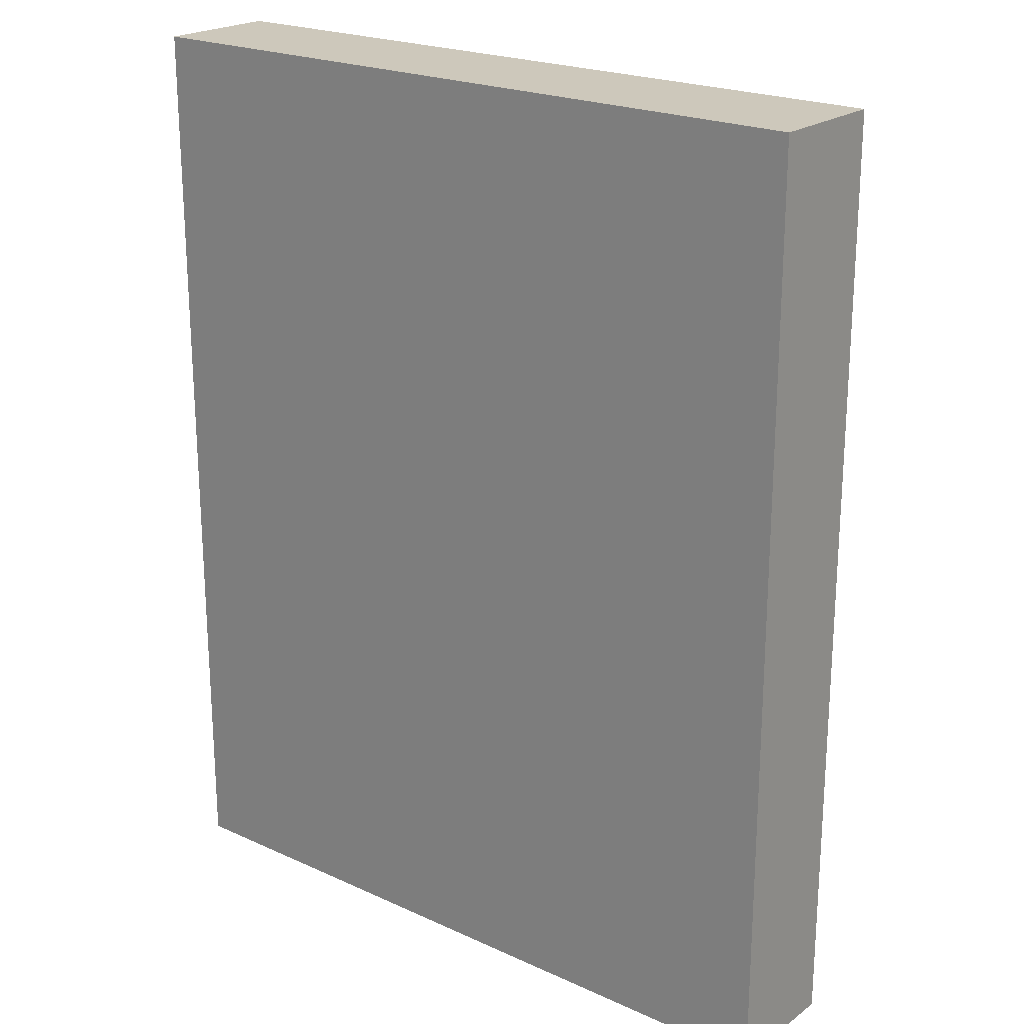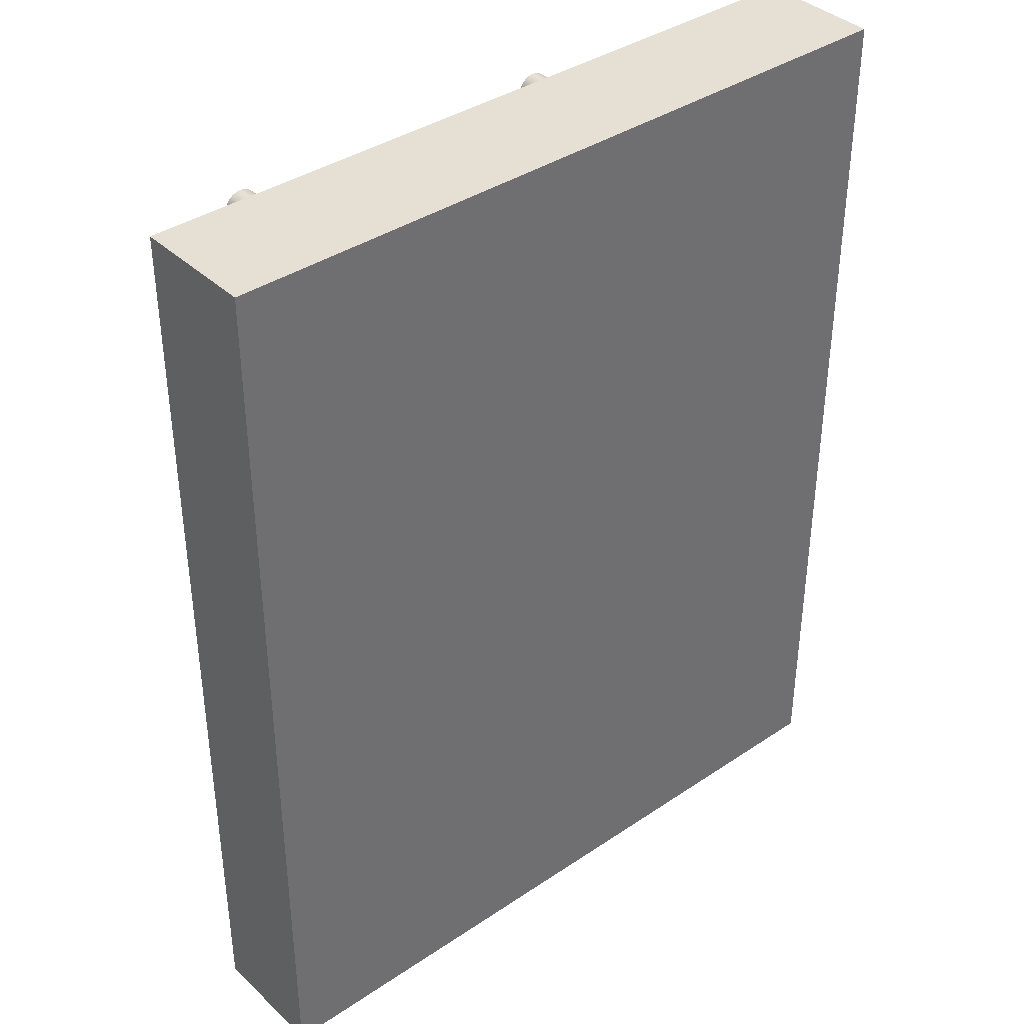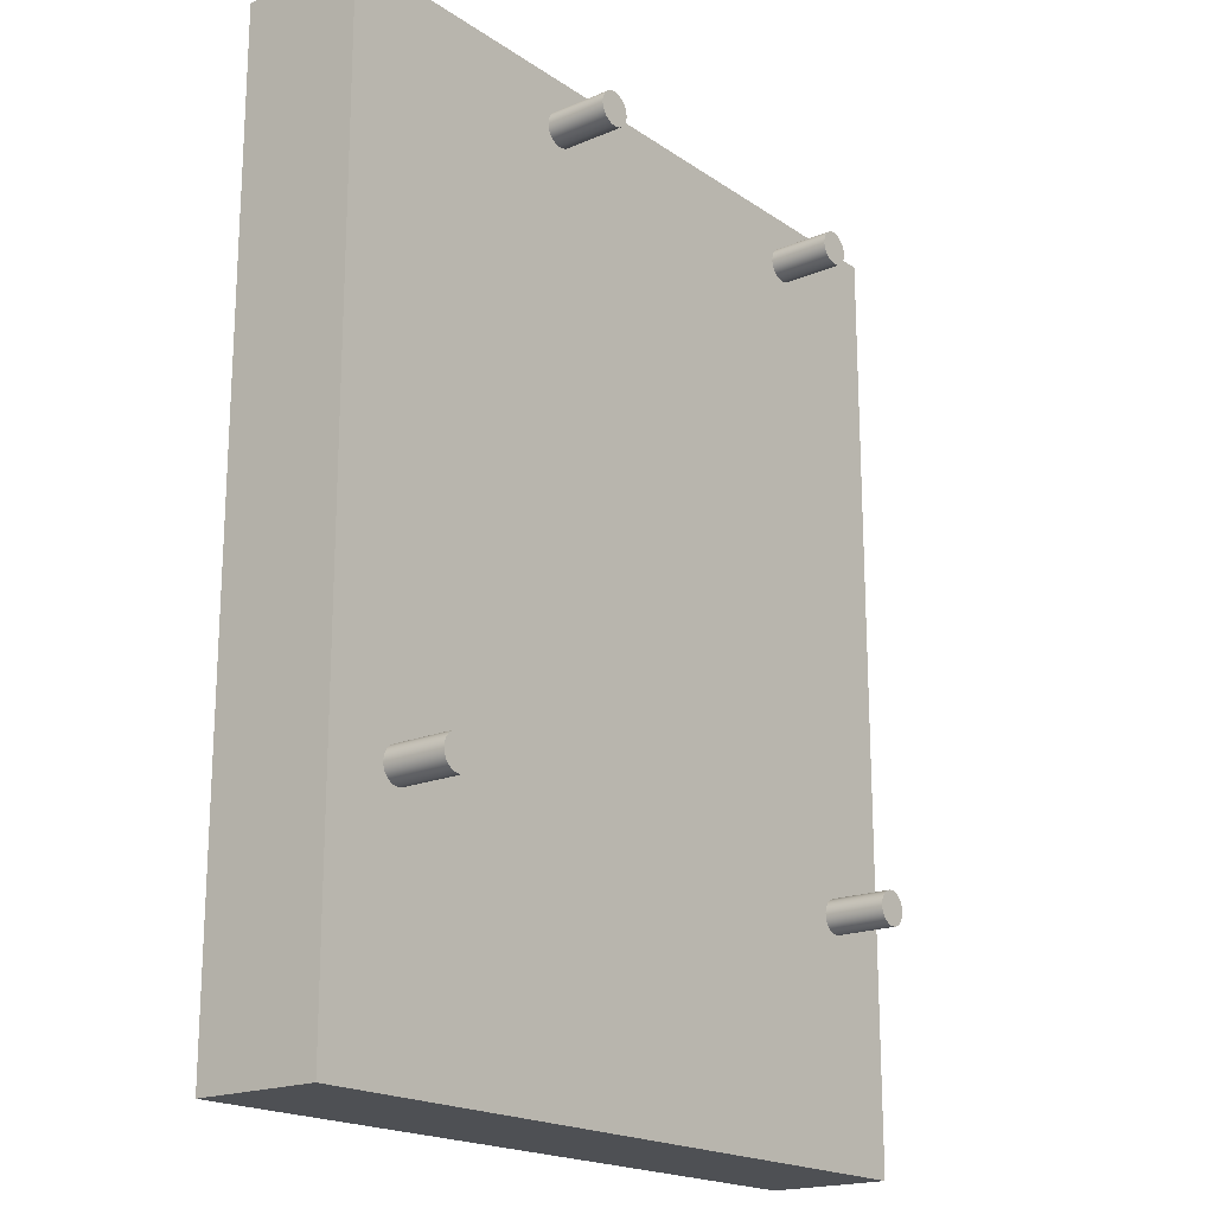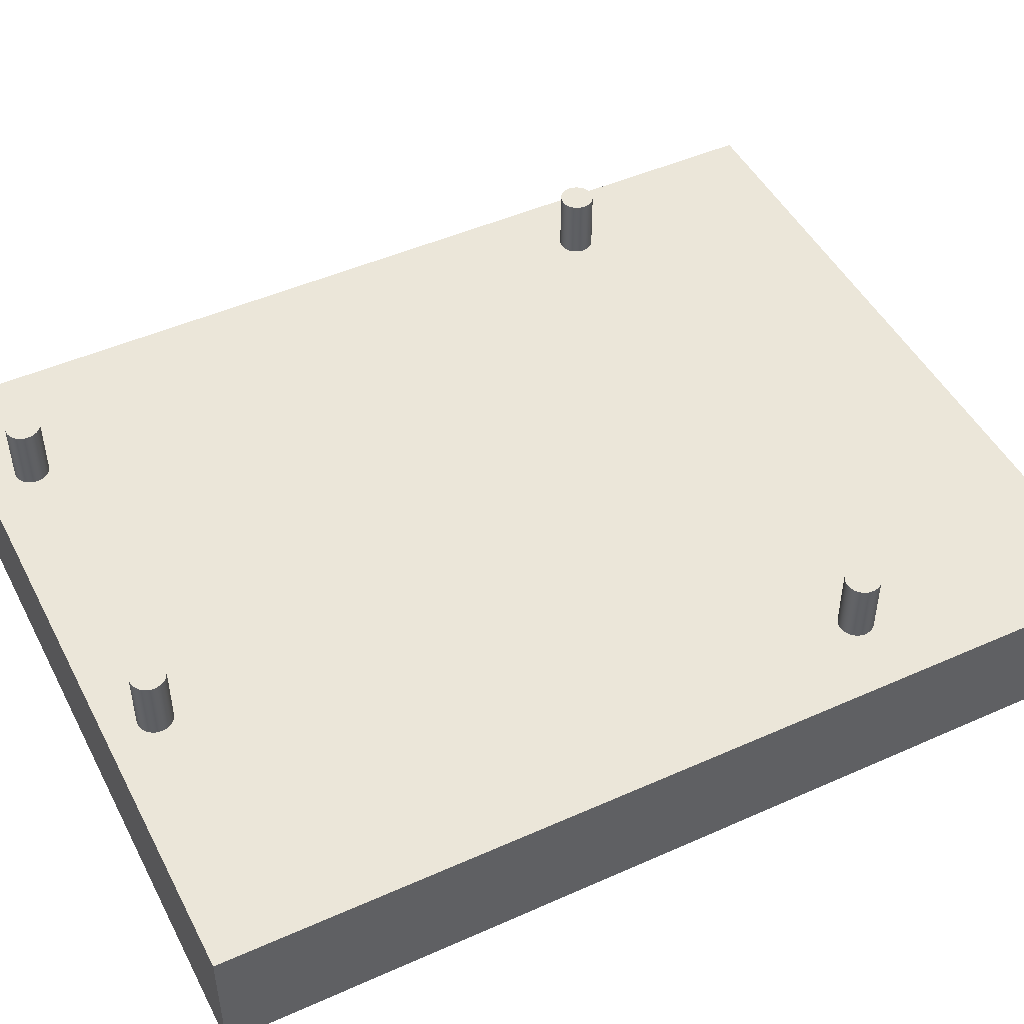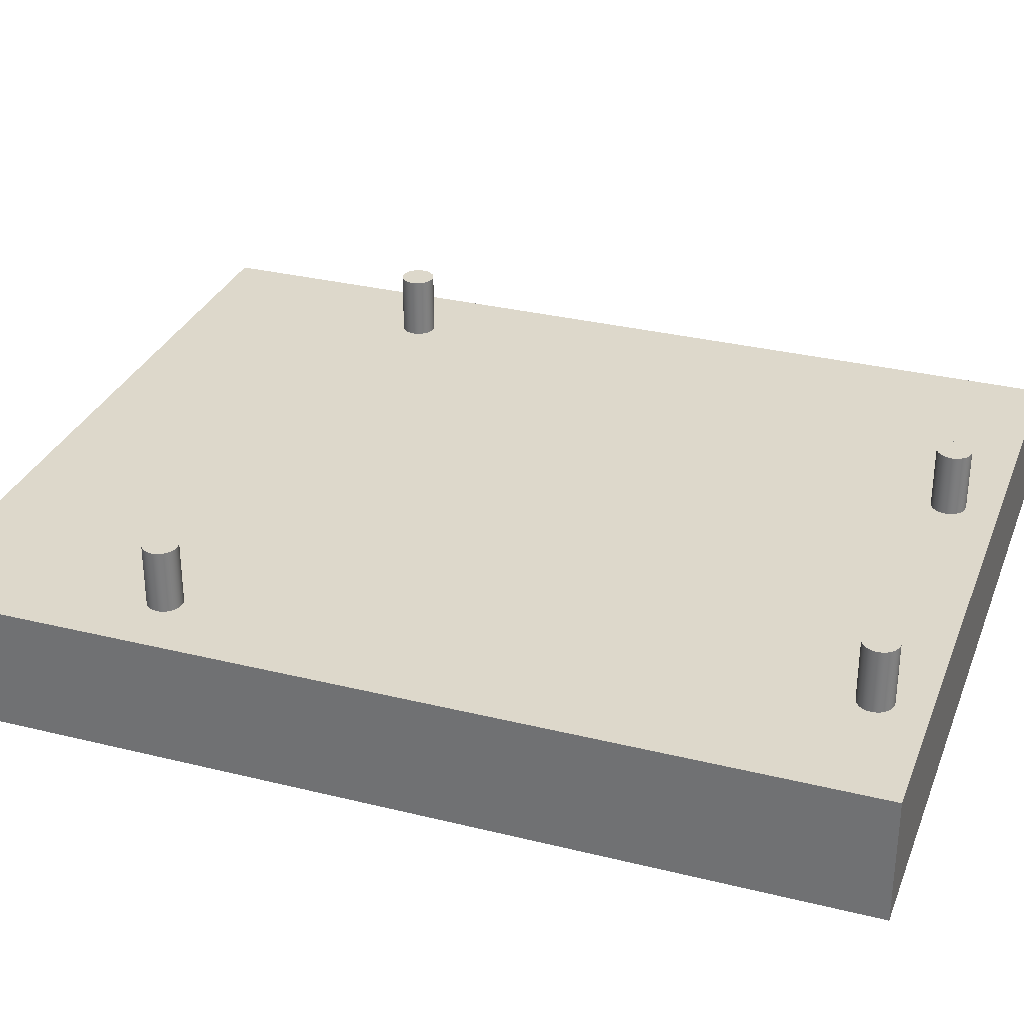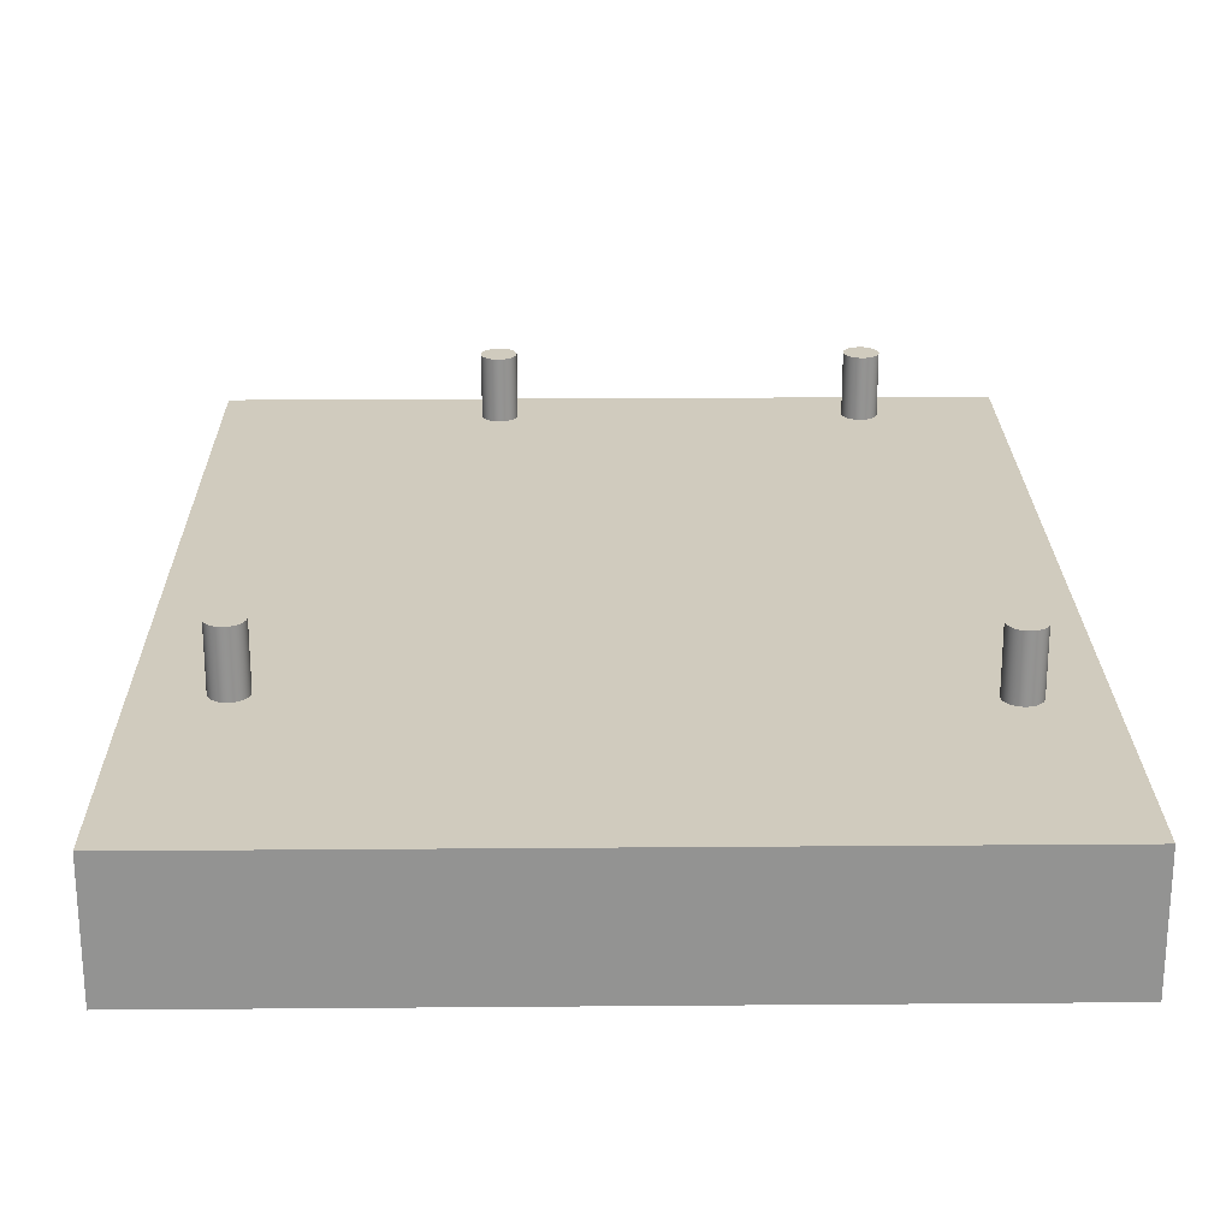
<metadata>
{"format":"obj","ext":"obj","renderer":"f3d","projection":"perspective","resolution":1024,"background":"white","views":[{"elev":21.8,"azim":-141.4,"up":"+Y"},{"elev":38.2,"azim":139.6,"up":"+Y"},{"elev":-19.0,"azim":-51.5,"up":"+Y"},{"elev":47.7,"azim":-116.6,"up":"+Z"},{"elev":31.2,"azim":109.4,"up":"+Z"},{"elev":23.4,"azim":-0.8,"up":"+Z"}]}
</metadata>
<code>
g Body1
v -55 70 0
v -55 -5 0
v -55 -5 10
v -55 70 10
v 5 70 0
v 5 70 10
v 5 -5 0
v 5 -5 10
f 1 2 4
f 4 2 3
f 5 1 6
f 6 1 4
f 7 5 8
f 8 5 6
f 2 7 3
f 3 7 8
f 3 8 4
f 4 8 6
f 7 2 5
f 5 2 1
g Body2
v -47.42 15.22 15
v -47.46 15.53 15
v -47.57 15.83 15
v -47.74 16.1 15
v -47.97 16.32 15
v -48.25 16.48 15
v -48.56 16.57 15
v -48.87 16.59 15
v -49.19 16.53 15
v -49.48 16.41 15
v -49.74 16.22 15
v -49.94 15.97 15
v -50.09 15.69 15
v -50.16 15.38 15
v -50.16 15.06 15
v -50.09 14.75 15
v -49.94 14.46 15
v -49.74 14.22 15
v -49.48 14.03 15
v -49.19 13.9 15
v -48.87 13.84 15
v -48.56 13.86 15
v -48.25 13.95 15
v -47.97 14.11 15
v -47.74 14.33 15
v -47.57 14.6 15
v -47.46 14.9 15
v -47.42 15.22 10
v -47.46 15.53 10
v -47.57 15.83 10
v -47.74 16.1 10
v -47.97 16.32 10
v -48.25 16.48 10
v -48.56 16.57 10
v -48.87 16.59 10
v -49.19 16.53 10
v -49.48 16.41 10
v -49.74 16.22 10
v -49.94 15.97 10
v -50.09 15.69 10
v -50.16 15.38 10
v -50.16 15.06 10
v -50.09 14.75 10
v -49.94 14.46 10
v -49.74 14.22 10
v -49.48 14.03 10
v -49.19 13.9 10
v -48.87 13.84 10
v -48.56 13.86 10
v -48.25 13.95 10
v -47.97 14.11 10
v -47.74 14.33 10
v -47.57 14.6 10
v -47.46 14.9 10
f 9 10 35
f 35 10 34
f 34 10 11
f 34 11 33
f 33 11 12
f 33 12 32
f 32 12 13
f 32 13 31
f 31 13 30
f 30 13 29
f 29 13 28
f 28 13 27
f 27 13 26
f 26 13 25
f 25 13 24
f 24 13 23
f 23 13 22
f 22 13 21
f 21 13 20
f 20 13 19
f 19 13 14
f 19 14 18
f 18 14 17
f 17 14 15
f 17 15 16
f 35 62 9
f 9 62 36
f 9 36 10
f 10 36 37
f 10 37 11
f 11 37 38
f 11 38 12
f 12 38 39
f 12 39 13
f 13 39 40
f 13 40 14
f 14 40 41
f 14 41 15
f 15 41 42
f 15 42 16
f 16 42 43
f 16 43 17
f 17 43 44
f 17 44 18
f 18 44 45
f 18 45 19
f 19 45 46
f 19 46 20
f 20 46 47
f 20 47 21
f 21 47 48
f 21 48 22
f 22 48 49
f 22 49 23
f 23 49 50
f 23 50 24
f 24 50 51
f 24 51 25
f 25 51 52
f 25 52 26
f 26 52 53
f 26 53 27
f 27 53 54
f 27 54 28
f 28 54 55
f 28 55 29
f 29 55 56
f 29 56 30
f 30 56 57
f 30 57 31
f 31 57 58
f 31 58 32
f 32 58 59
f 32 59 33
f 33 59 60
f 33 60 34
f 34 60 61
f 34 61 35
f 35 61 62
f 36 62 37
f 37 62 61
f 37 61 38
f 38 61 60
f 38 60 39
f 39 60 59
f 39 59 40
f 40 59 58
f 40 58 57
f 57 56 40
f 40 56 55
f 40 55 54
f 54 53 40
f 40 53 52
f 40 52 51
f 51 50 40
f 40 50 49
f 40 49 48
f 48 47 40
f 40 47 46
f 40 46 41
f 41 46 45
f 41 45 44
f 43 42 44
f 44 42 41
g Body3
v 0.8117 13.95 15
v 0.7746 14.26 15
v 0.6654 14.56 15
v 0.49 14.83 15
v 0.2578 15.05 15
v -0.01872 15.21 15
v -0.3246 15.3 15
v -0.6433 15.32 15
v -0.9577 15.26 15
v -1.251 15.14 15
v -1.507 14.95 15
v -1.712 14.7 15
v -1.855 14.42 15
v -1.929 14.11 15
v -1.929 13.79 15
v -1.855 13.48 15
v -1.712 13.19 15
v -1.507 12.95 15
v -1.251 12.76 15
v -0.9577 12.63 15
v -0.6433 12.57 15
v -0.3246 12.59 15
v -0.01872 12.68 15
v 0.2578 12.84 15
v 0.49 13.06 15
v 0.6654 13.33 15
v 0.7746 13.63 15
v 0.8117 13.95 10
v 0.7746 14.26 10
v 0.6654 14.56 10
v 0.49 14.83 10
v 0.2578 15.05 10
v -0.01872 15.21 10
v -0.3246 15.3 10
v -0.6433 15.32 10
v -0.9577 15.26 10
v -1.251 15.14 10
v -1.507 14.95 10
v -1.712 14.7 10
v -1.855 14.42 10
v -1.929 14.11 10
v -1.929 13.79 10
v -1.855 13.48 10
v -1.712 13.19 10
v -1.507 12.95 10
v -1.251 12.76 10
v -0.9577 12.63 10
v -0.6433 12.57 10
v -0.3246 12.59 10
v -0.01872 12.68 10
v 0.2578 12.84 10
v 0.49 13.06 10
v 0.6654 13.33 10
v 0.7746 13.63 10
f 63 64 89
f 89 64 88
f 88 64 65
f 88 65 87
f 87 65 66
f 87 66 86
f 86 66 67
f 86 67 85
f 85 67 84
f 84 67 83
f 83 67 82
f 82 67 81
f 81 67 80
f 80 67 79
f 79 67 78
f 78 67 77
f 77 67 76
f 76 67 75
f 75 67 74
f 74 67 73
f 73 67 68
f 73 68 72
f 72 68 71
f 71 68 69
f 71 69 70
f 89 116 63
f 63 116 90
f 63 90 64
f 64 90 91
f 64 91 65
f 65 91 92
f 65 92 66
f 66 92 93
f 66 93 67
f 67 93 94
f 67 94 68
f 68 94 95
f 68 95 69
f 69 95 96
f 69 96 70
f 70 96 97
f 70 97 71
f 71 97 98
f 71 98 72
f 72 98 99
f 72 99 73
f 73 99 100
f 73 100 74
f 74 100 101
f 74 101 75
f 75 101 102
f 75 102 76
f 76 102 103
f 76 103 77
f 77 103 104
f 77 104 78
f 78 104 105
f 78 105 79
f 79 105 106
f 79 106 80
f 80 106 107
f 80 107 81
f 81 107 108
f 81 108 82
f 82 108 109
f 82 109 83
f 83 109 110
f 83 110 84
f 84 110 111
f 84 111 85
f 85 111 112
f 85 112 86
f 86 112 113
f 86 113 87
f 87 113 114
f 87 114 88
f 88 114 115
f 88 115 89
f 89 115 116
f 90 116 91
f 91 116 115
f 91 115 92
f 92 115 114
f 92 114 93
f 93 114 113
f 93 113 94
f 94 113 112
f 94 112 111
f 111 110 94
f 94 110 109
f 94 109 108
f 108 107 94
f 94 107 106
f 94 106 105
f 105 104 94
f 94 104 103
f 94 103 102
f 102 101 94
f 94 101 100
f 94 100 95
f 95 100 99
f 95 99 98
f 97 96 98
f 98 96 95
g Body4
v -32.17 66.03 15
v -32.21 66.35 15
v -32.31 66.65 15
v -32.49 66.91 15
v -32.72 67.13 15
v -33 67.29 15
v -33.3 67.38 15
v -33.62 67.4 15
v -33.94 67.35 15
v -34.23 67.22 15
v -34.49 67.03 15
v -34.69 66.78 15
v -34.84 66.5 15
v -34.91 66.19 15
v -34.91 65.87 15
v -34.84 65.56 15
v -34.69 65.27 15
v -34.49 65.03 15
v -34.23 64.84 15
v -33.94 64.71 15
v -33.62 64.66 15
v -33.3 64.68 15
v -33 64.77 15
v -32.72 64.93 15
v -32.49 65.15 15
v -32.31 65.41 15
v -32.21 65.71 15
v -32.17 66.03 10
v -32.21 66.35 10
v -32.31 66.65 10
v -32.49 66.91 10
v -32.72 67.13 10
v -33 67.29 10
v -33.3 67.38 10
v -33.62 67.4 10
v -33.94 67.35 10
v -34.23 67.22 10
v -34.49 67.03 10
v -34.69 66.78 10
v -34.84 66.5 10
v -34.91 66.19 10
v -34.91 65.87 10
v -34.84 65.56 10
v -34.69 65.27 10
v -34.49 65.03 10
v -34.23 64.84 10
v -33.94 64.71 10
v -33.62 64.66 10
v -33.3 64.68 10
v -33 64.77 10
v -32.72 64.93 10
v -32.49 65.15 10
v -32.31 65.41 10
v -32.21 65.71 10
f 117 118 143
f 143 118 142
f 142 118 119
f 142 119 141
f 141 119 120
f 141 120 140
f 140 120 121
f 140 121 139
f 139 121 138
f 138 121 137
f 137 121 136
f 136 121 135
f 135 121 134
f 134 121 133
f 133 121 132
f 132 121 131
f 131 121 130
f 130 121 129
f 129 121 128
f 128 121 127
f 127 121 122
f 127 122 126
f 126 122 125
f 125 122 123
f 125 123 124
f 143 170 117
f 117 170 144
f 117 144 118
f 118 144 145
f 118 145 119
f 119 145 146
f 119 146 120
f 120 146 147
f 120 147 121
f 121 147 148
f 121 148 122
f 122 148 149
f 122 149 123
f 123 149 150
f 123 150 124
f 124 150 151
f 124 151 125
f 125 151 152
f 125 152 126
f 126 152 153
f 126 153 127
f 127 153 154
f 127 154 128
f 128 154 155
f 128 155 129
f 129 155 156
f 129 156 130
f 130 156 157
f 130 157 131
f 131 157 158
f 131 158 132
f 132 158 159
f 132 159 133
f 133 159 160
f 133 160 134
f 134 160 161
f 134 161 135
f 135 161 162
f 135 162 136
f 136 162 163
f 136 163 137
f 137 163 164
f 137 164 138
f 138 164 165
f 138 165 139
f 139 165 166
f 139 166 140
f 140 166 167
f 140 167 141
f 141 167 168
f 141 168 142
f 142 168 169
f 142 169 143
f 143 169 170
f 144 170 145
f 145 170 169
f 145 169 146
f 146 169 168
f 146 168 147
f 147 168 167
f 147 167 148
f 148 167 166
f 148 166 165
f 165 164 148
f 148 164 163
f 148 163 162
f 162 161 148
f 148 161 160
f 148 160 159
f 159 158 148
f 148 158 157
f 148 157 156
f 156 155 148
f 148 155 154
f 148 154 149
f 149 154 153
f 149 153 152
f 151 150 152
f 152 150 149
g Body5
v -4.268 66.03 15
v -4.305 66.35 15
v -4.414 66.65 15
v -4.59 66.91 15
v -4.822 67.13 15
v -5.098 67.29 15
v -5.404 67.38 15
v -5.723 67.4 15
v -6.037 67.35 15
v -6.331 67.22 15
v -6.587 67.03 15
v -6.792 66.78 15
v -6.935 66.5 15
v -7.009 66.19 15
v -7.009 65.87 15
v -6.935 65.56 15
v -6.792 65.27 15
v -6.587 65.03 15
v -6.331 64.84 15
v -6.037 64.71 15
v -5.723 64.66 15
v -5.404 64.68 15
v -5.098 64.77 15
v -4.822 64.93 15
v -4.59 65.15 15
v -4.414 65.41 15
v -4.305 65.71 15
v -4.268 66.03 10
v -4.305 66.35 10
v -4.414 66.65 10
v -4.59 66.91 10
v -4.822 67.13 10
v -5.098 67.29 10
v -5.404 67.38 10
v -5.723 67.4 10
v -6.037 67.35 10
v -6.331 67.22 10
v -6.587 67.03 10
v -6.792 66.78 10
v -6.935 66.5 10
v -7.009 66.19 10
v -7.009 65.87 10
v -6.935 65.56 10
v -6.792 65.27 10
v -6.587 65.03 10
v -6.331 64.84 10
v -6.037 64.71 10
v -5.723 64.66 10
v -5.404 64.68 10
v -5.098 64.77 10
v -4.822 64.93 10
v -4.59 65.15 10
v -4.414 65.41 10
v -4.305 65.71 10
f 171 172 197
f 197 172 196
f 196 172 173
f 196 173 195
f 195 173 174
f 195 174 194
f 194 174 175
f 194 175 193
f 193 175 192
f 192 175 191
f 191 175 190
f 190 175 189
f 189 175 188
f 188 175 187
f 187 175 186
f 186 175 185
f 185 175 184
f 184 175 183
f 183 175 182
f 182 175 181
f 181 175 176
f 181 176 180
f 180 176 179
f 179 176 177
f 179 177 178
f 197 224 171
f 171 224 198
f 171 198 172
f 172 198 199
f 172 199 173
f 173 199 200
f 173 200 174
f 174 200 201
f 174 201 175
f 175 201 202
f 175 202 176
f 176 202 203
f 176 203 177
f 177 203 204
f 177 204 178
f 178 204 205
f 178 205 179
f 179 205 206
f 179 206 180
f 180 206 207
f 180 207 181
f 181 207 208
f 181 208 182
f 182 208 209
f 182 209 183
f 183 209 210
f 183 210 184
f 184 210 211
f 184 211 185
f 185 211 212
f 185 212 186
f 186 212 213
f 186 213 187
f 187 213 214
f 187 214 188
f 188 214 215
f 188 215 189
f 189 215 216
f 189 216 190
f 190 216 217
f 190 217 191
f 191 217 218
f 191 218 192
f 192 218 219
f 192 219 193
f 193 219 220
f 193 220 194
f 194 220 221
f 194 221 195
f 195 221 222
f 195 222 196
f 196 222 223
f 196 223 197
f 197 223 224
f 198 224 199
f 199 224 223
f 199 223 200
f 200 223 222
f 200 222 201
f 201 222 221
f 201 221 202
f 202 221 220
f 202 220 219
f 219 218 202
f 202 218 217
f 202 217 216
f 216 215 202
f 202 215 214
f 202 214 213
f 213 212 202
f 202 212 211
f 202 211 210
f 210 209 202
f 202 209 208
f 202 208 203
f 203 208 207
f 203 207 206
f 205 204 206
f 206 204 203

</code>
